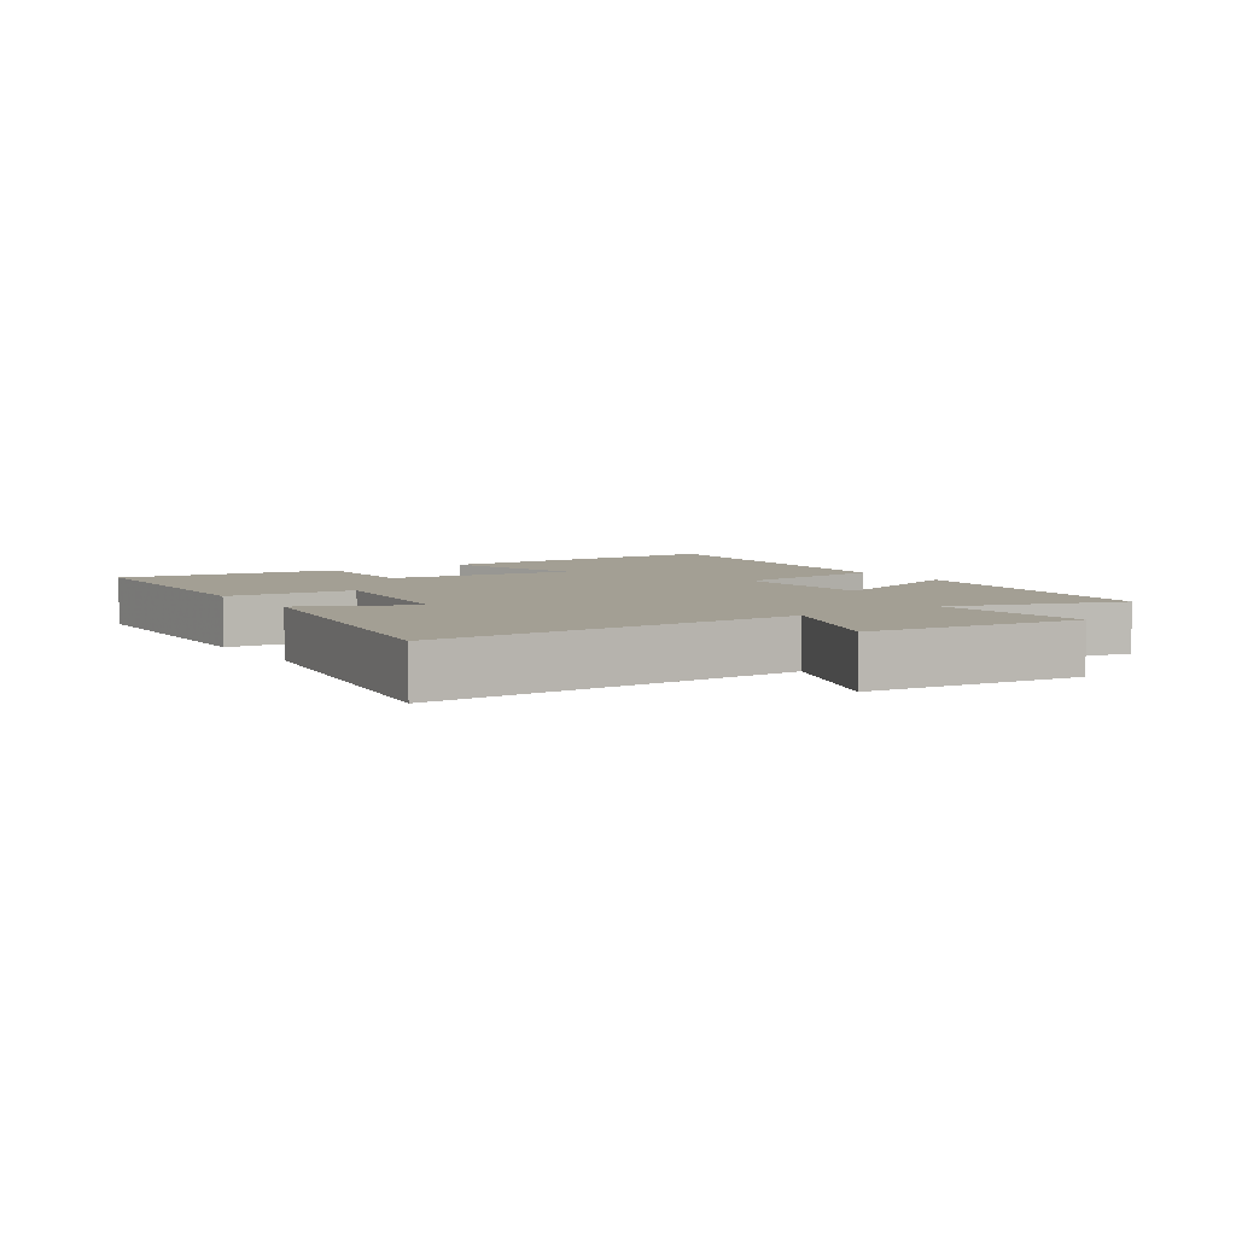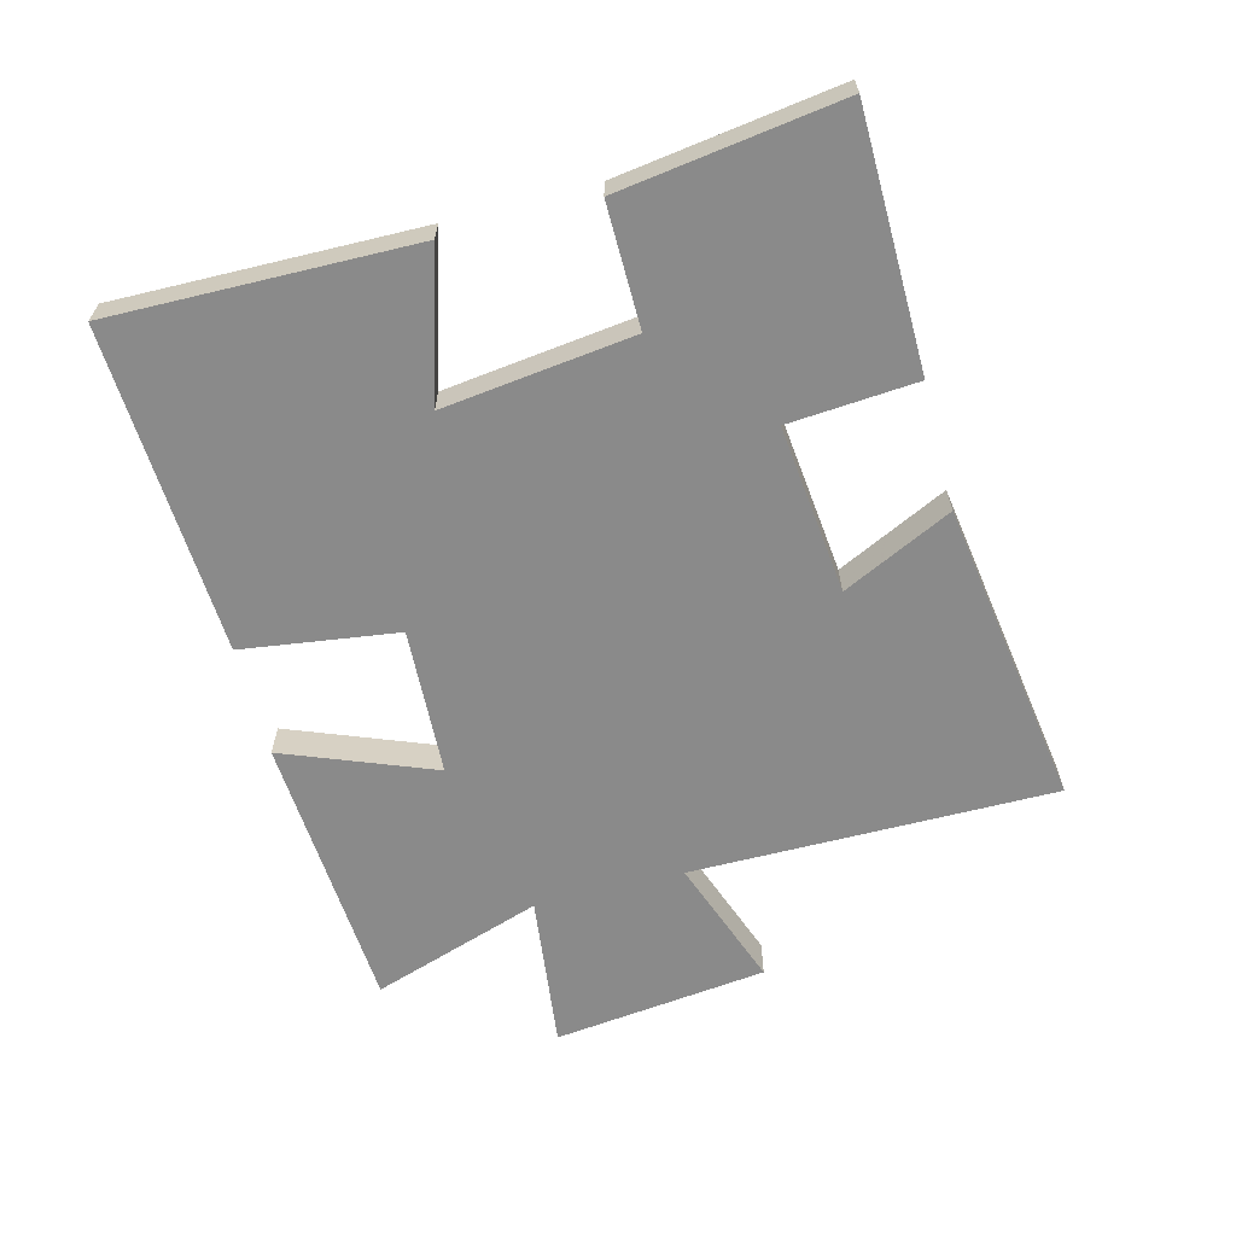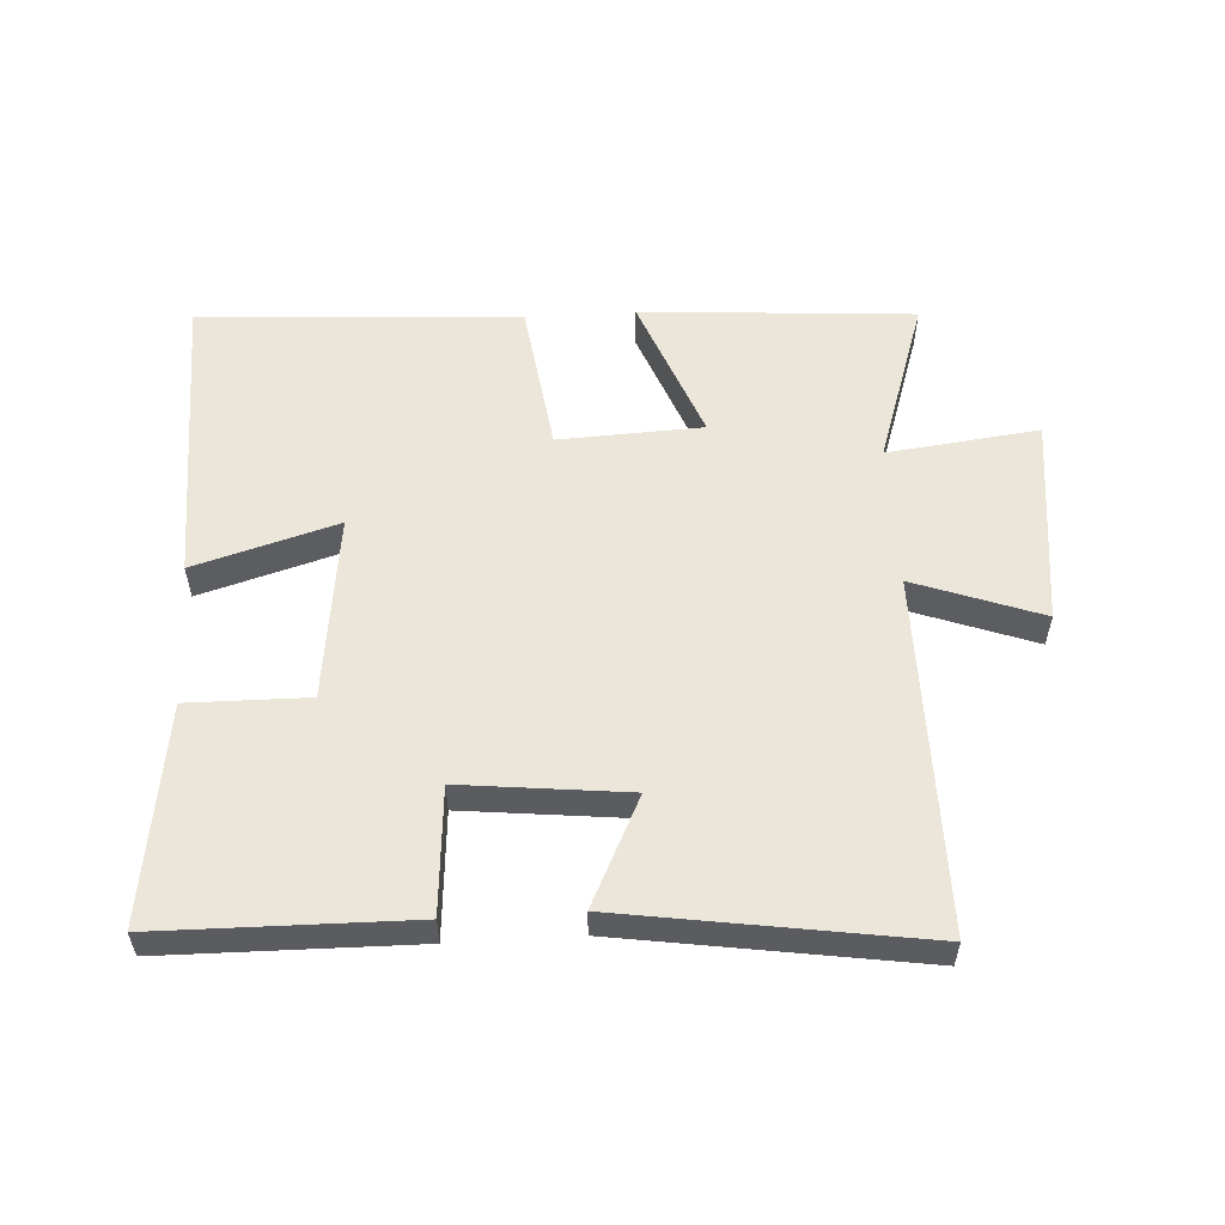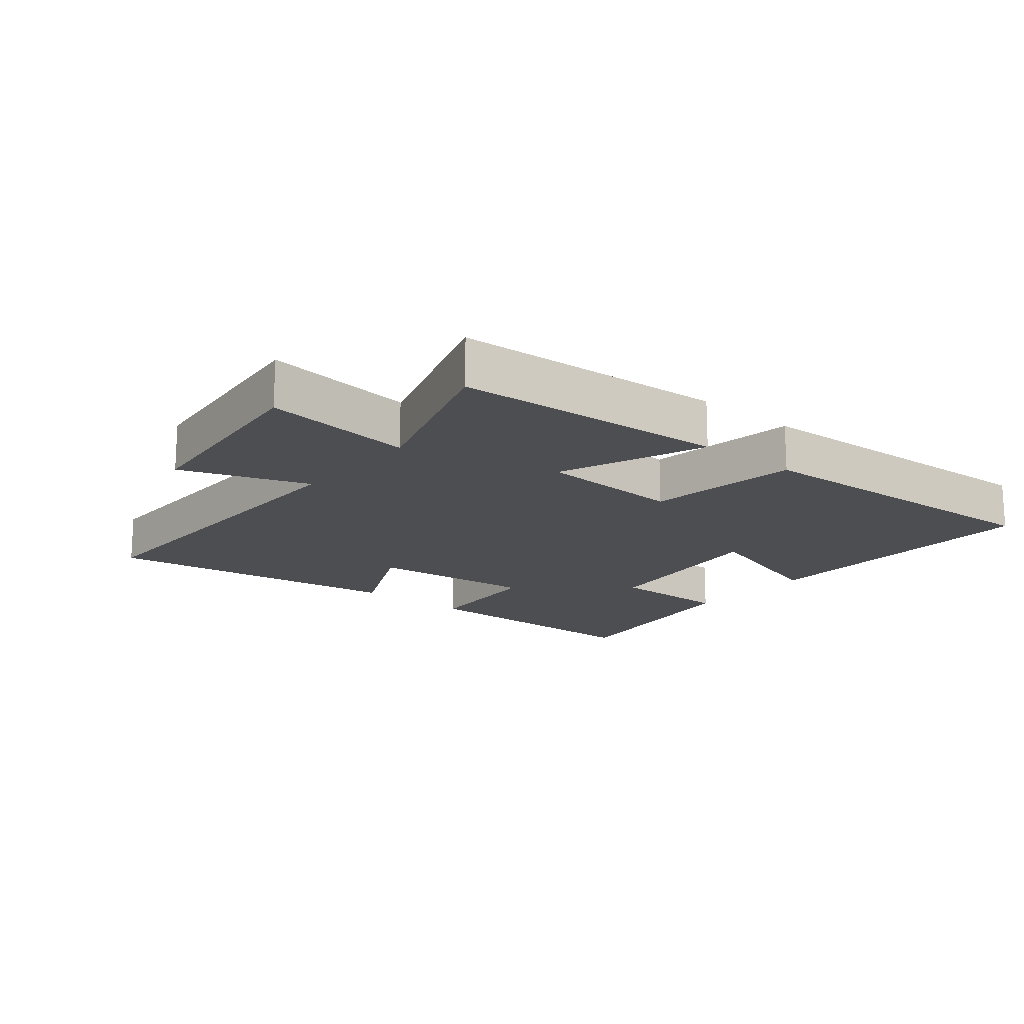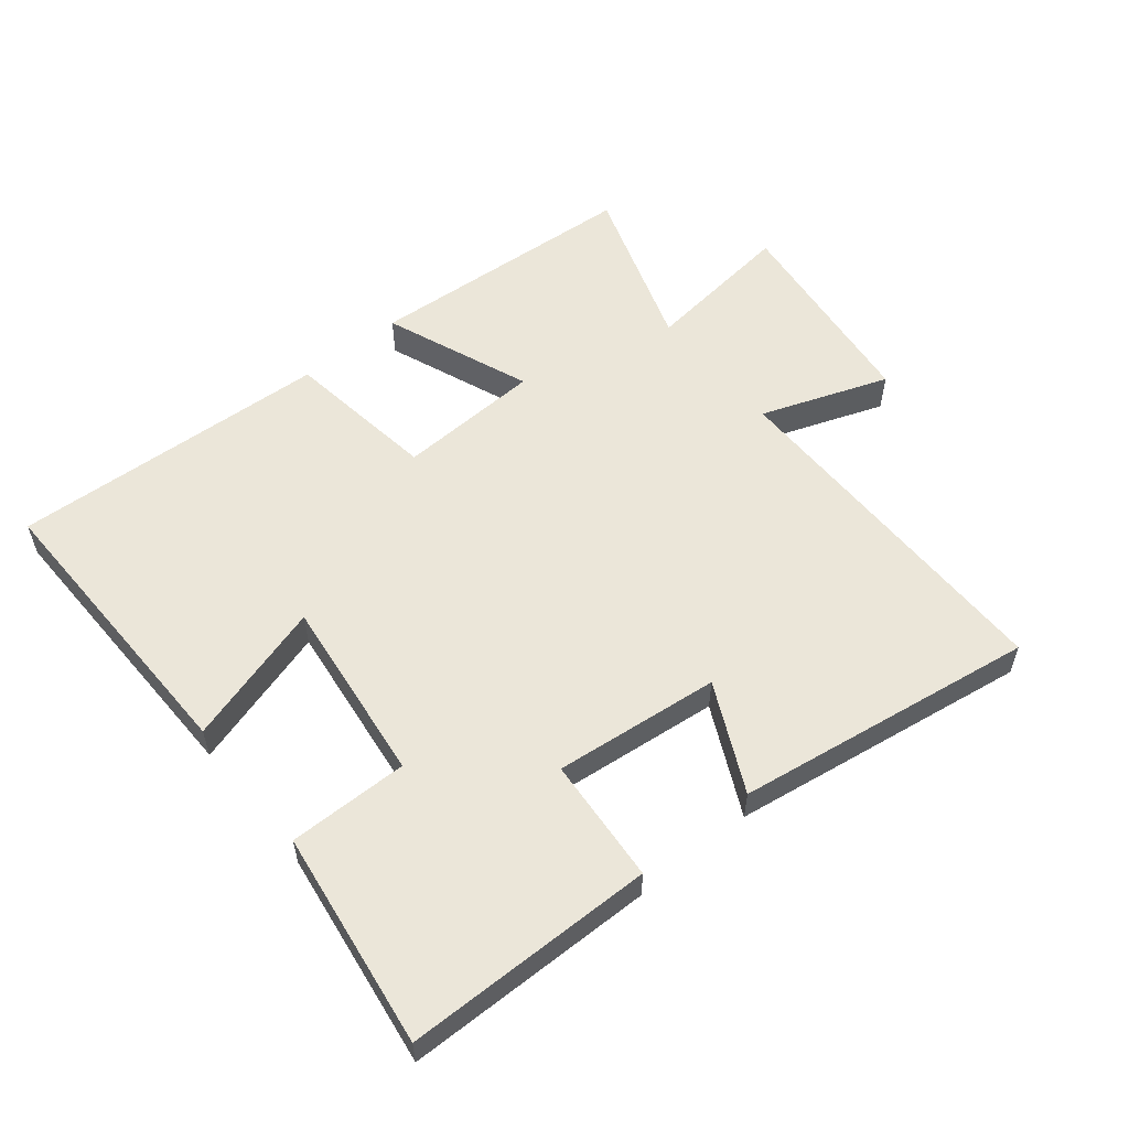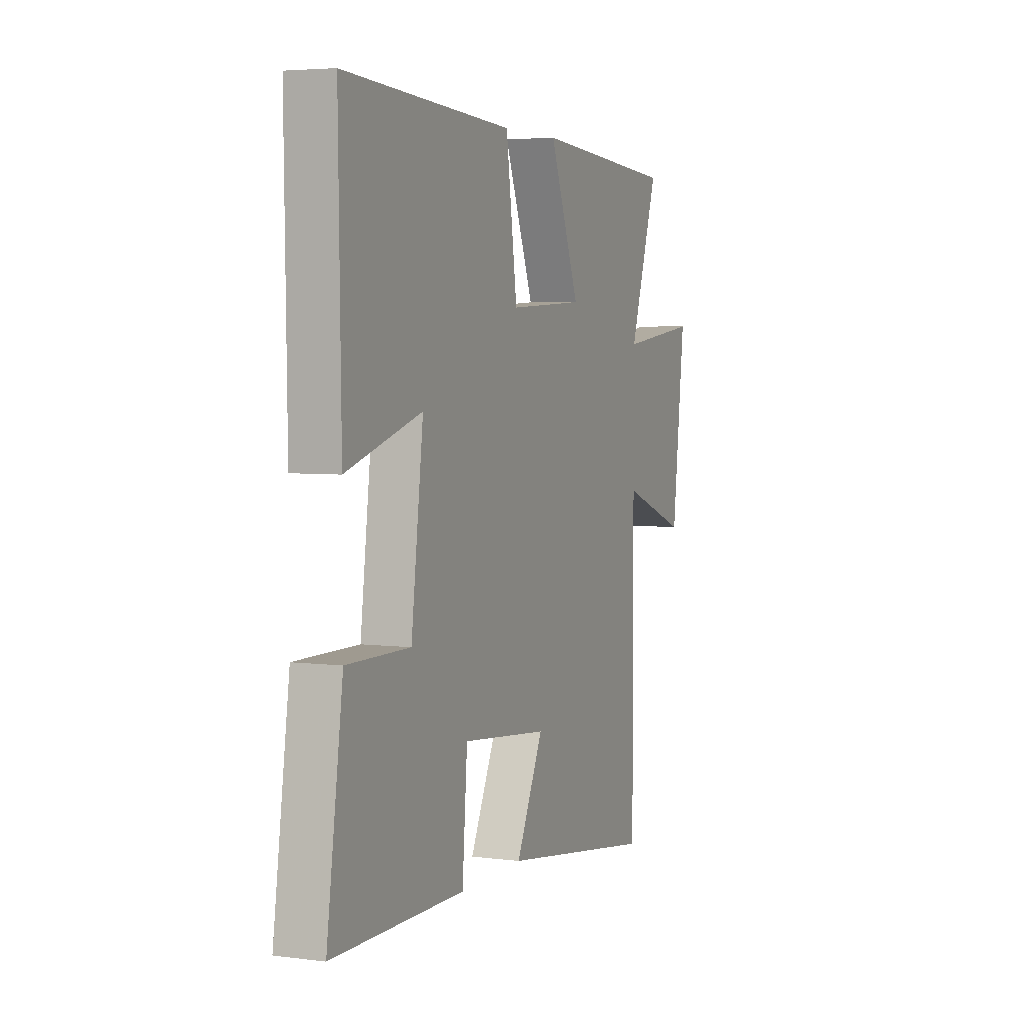
<metadata>
{"format":"obj","ext":"obj","renderer":"f3d","projection":"perspective","resolution":1024,"background":"white","views":[{"elev":5.4,"azim":-123.5,"up":"+Y"},{"elev":-63.5,"azim":104.5,"up":"+Y"},{"elev":56.0,"azim":176.6,"up":"+Y"},{"elev":-16.8,"azim":-39.9,"up":"+Y"},{"elev":56.4,"azim":140.8,"up":"+Y"},{"elev":4.4,"azim":112.6,"up":"+Z"}]}
</metadata>
<code>
v 0.507 0.07 0.528
v 0.5 0.07 0.065
v 0.277 0.07 0.131
v 0.313 0.07 -0.159
v 0.5 0.07 -0.157
v 0.548 0.07 -0.495
v 0.158 0.07 -0.5
v 0.143 0.07 -0.304
v -0.115 0.07 -0.332
v -0.034 0.07 -0.5
v -0.501 0.07 -0.571
v -0.5 0.07 -0.016
v -0.698 0.07 -0.088
v -0.736 0.07 0.238
v -0.5 0.07 0.21
v -0.586 0.07 0.47
v -0.16 0.07 0.5
v -0.249 0.07 0.272
v -0.025 0.07 0.262
v 0.008 0.07 0.5
v 0.507 0 0.528
v 0.5 0 0.065
v 0.277 0 0.131
v 0.313 0 -0.159
v 0.5 0 -0.157
v 0.548 0 -0.495
v 0.158 0 -0.5
v 0.143 0 -0.304
v -0.115 0 -0.332
v -0.034 0 -0.5
v -0.501 0 -0.571
v -0.5 0 -0.016
v -0.698 0 -0.088
v -0.736 0 0.238
v -0.5 0 0.21
v -0.586 0 0.47
v -0.16 0 0.5
v -0.249 0 0.272
v -0.025 0 0.262
v 0.008 0 0.5
f 19 20 1 2
f 15 16 17 18
f 15 18 19
f 12 13 14 15
f 12 15 19
f 9 10 11 12
f 8 9 12 19
f 5 6 7 8
f 4 5 8
f 3 4 8 19
f 2 3 19
f 22 21 40 39
f 38 37 36 35
f 39 38 35
f 35 34 33 32
f 39 35 32
f 32 31 30 29
f 39 32 29 28
f 28 27 26 25
f 28 25 24
f 39 28 24 23
f 39 23 22
f 1 21 22 2
f 2 22 23 3
f 3 23 24 4
f 4 24 25 5
f 5 25 26 6
f 6 26 27 7
f 7 27 28 8
f 8 28 29 9
f 9 29 30 10
f 10 30 31 11
f 11 31 32 12
f 12 32 33 13
f 13 33 34 14
f 14 34 35 15
f 15 35 36 16
f 16 36 37 17
f 17 37 38 18
f 18 38 39 19
f 19 39 40 20
f 20 40 21 1

</code>
